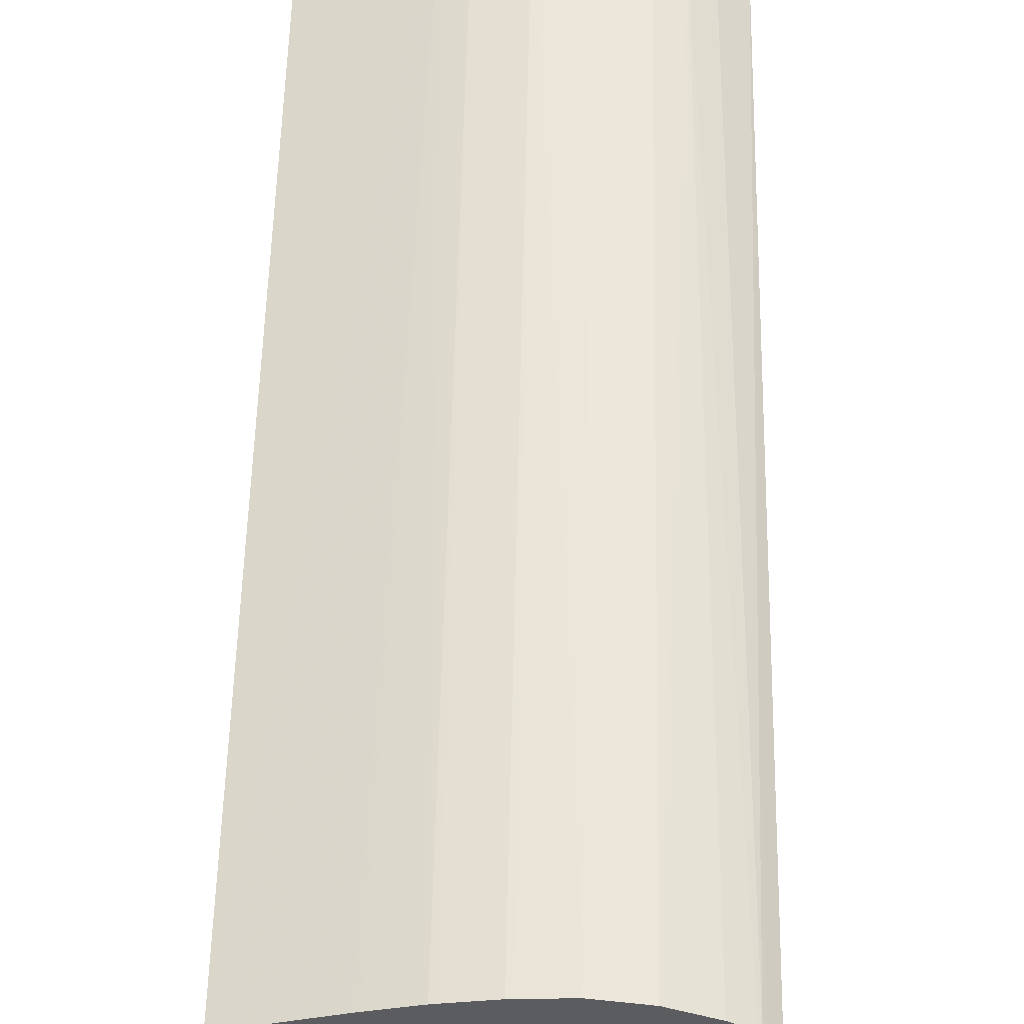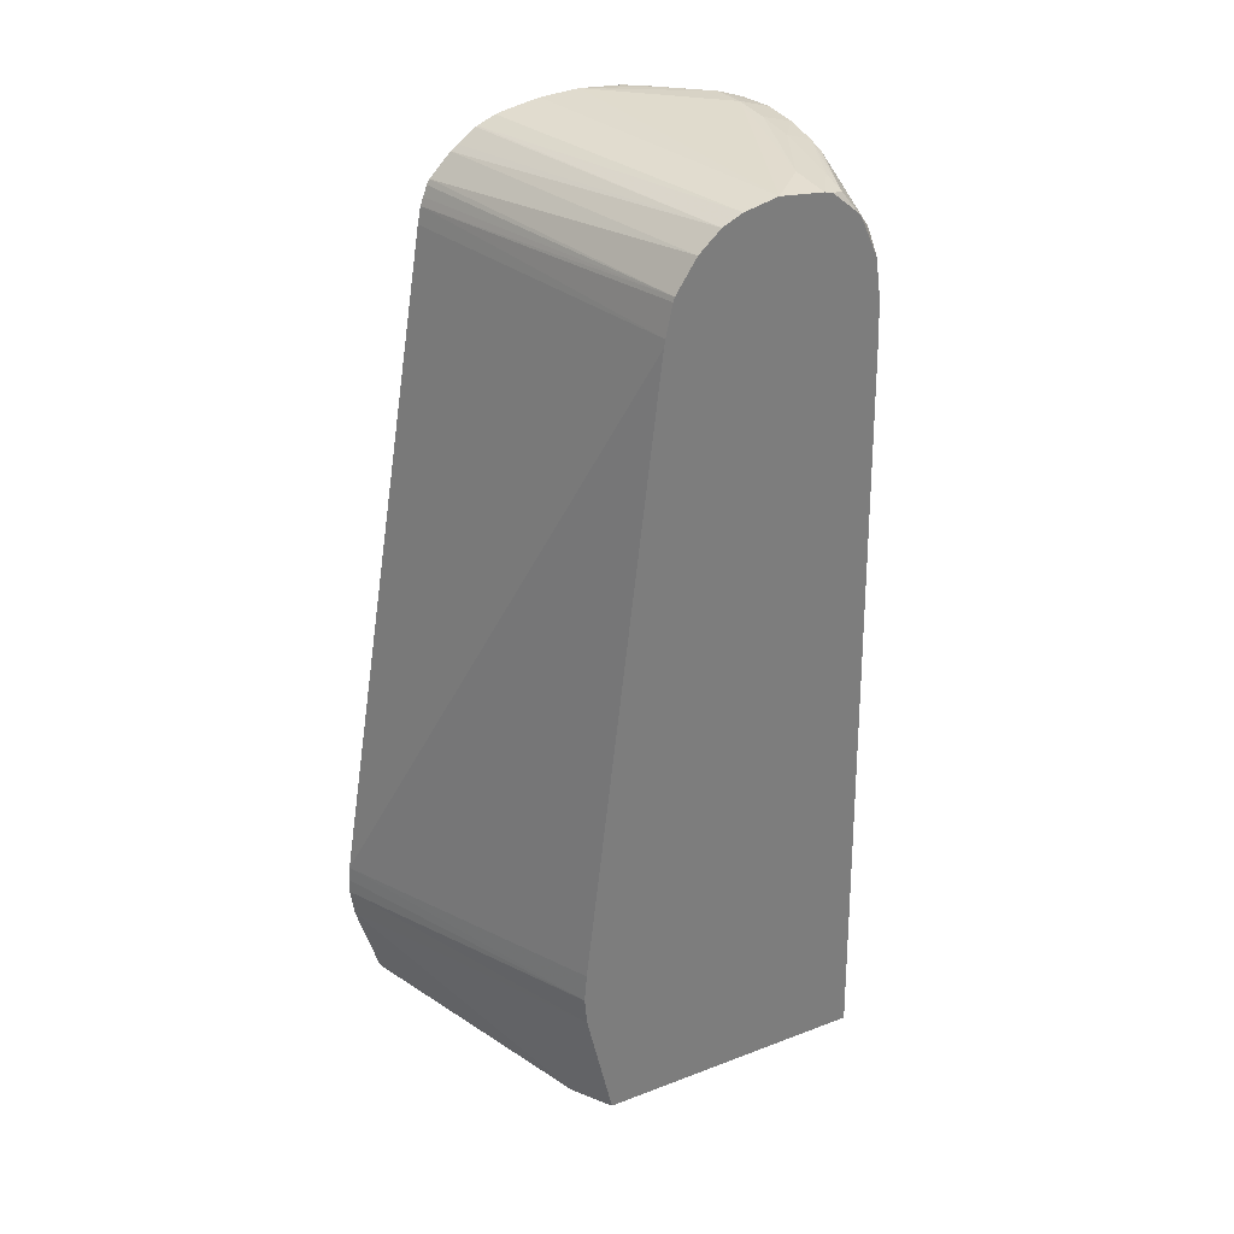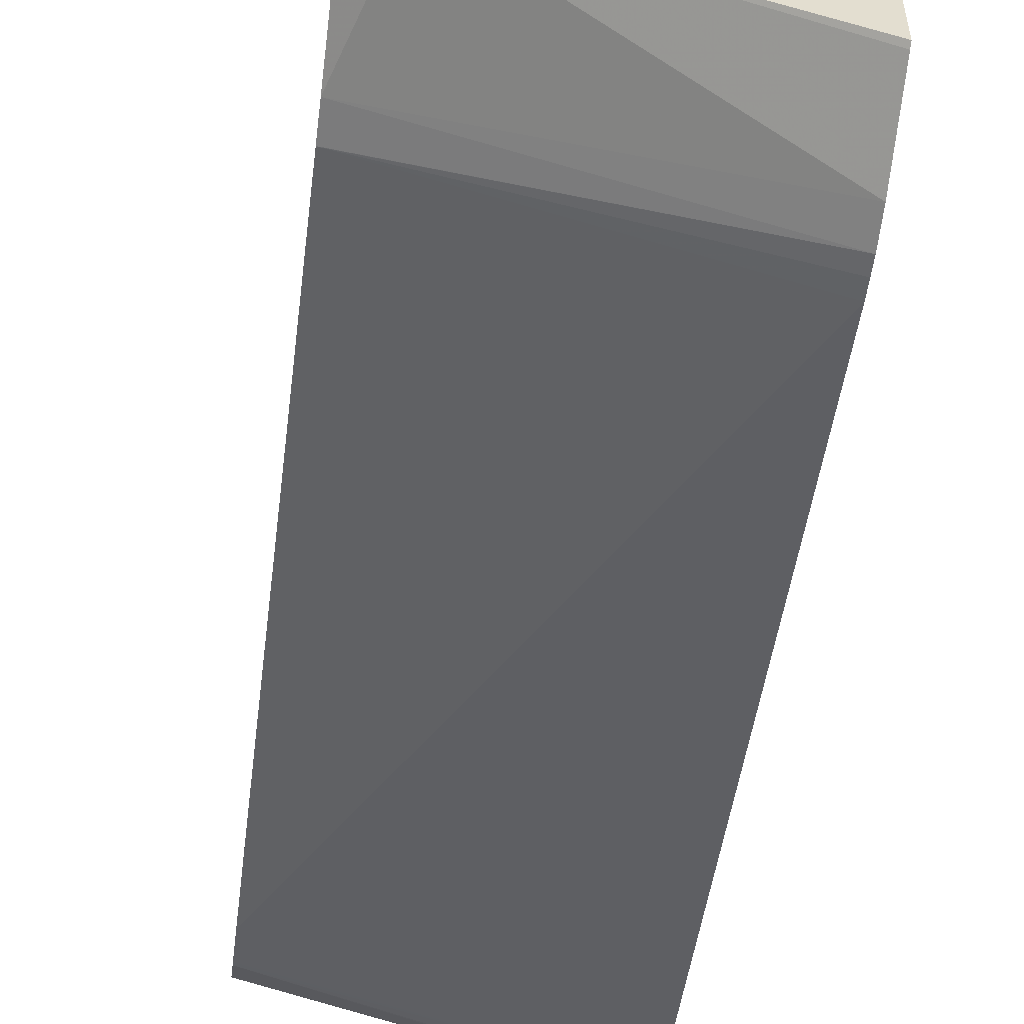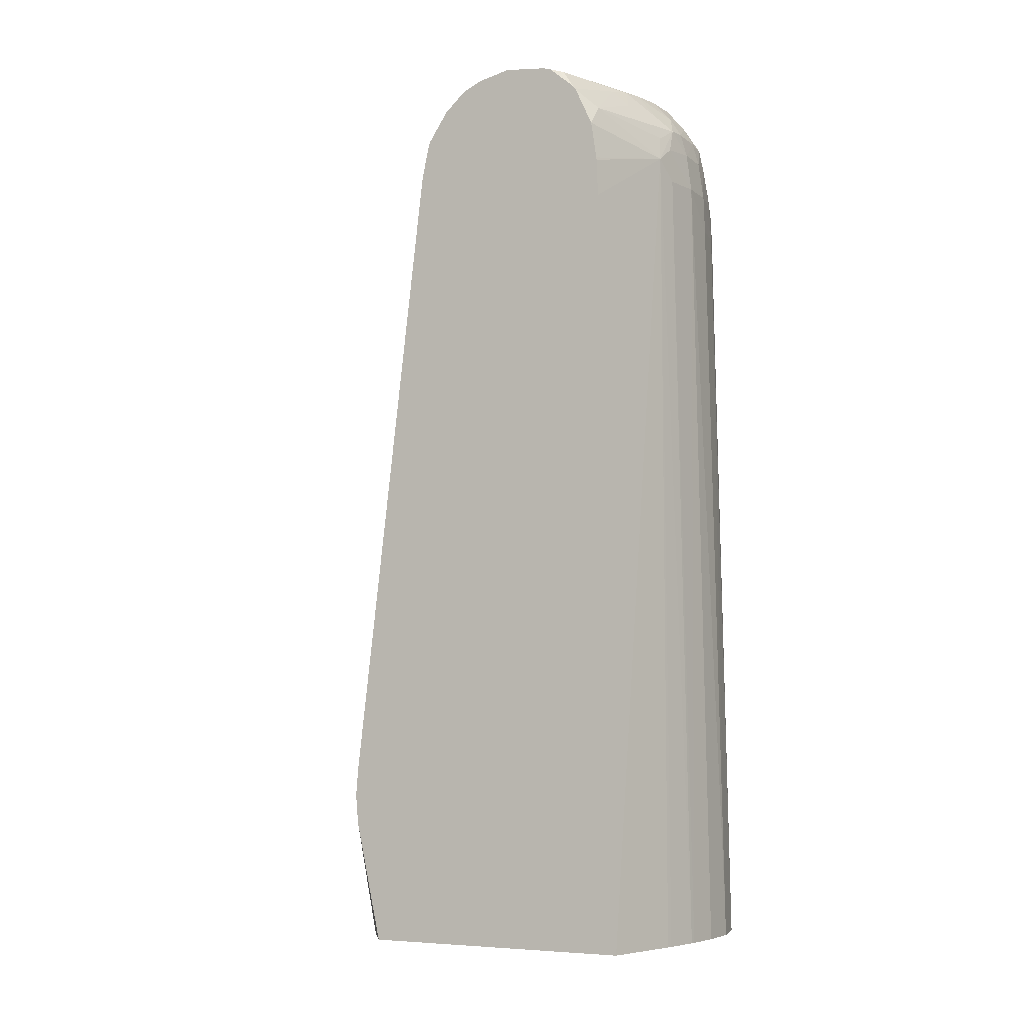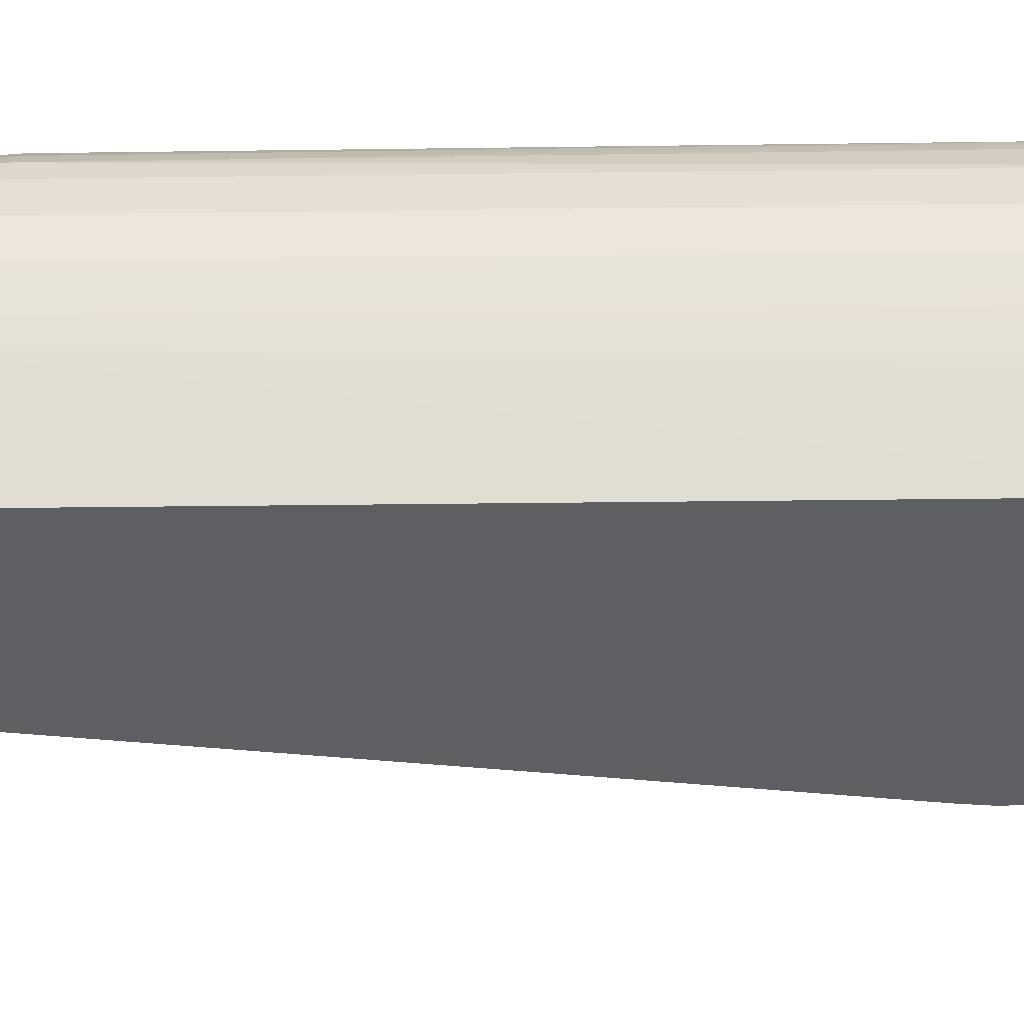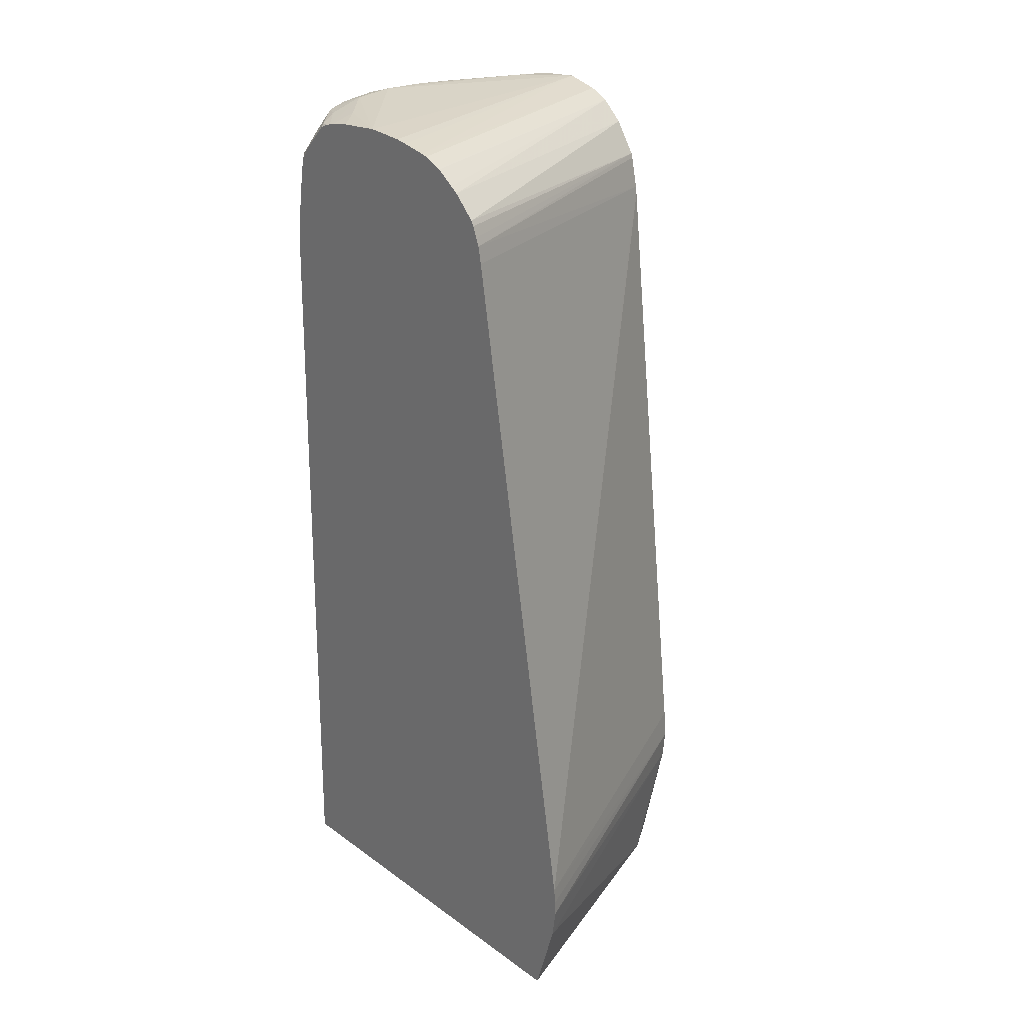
<metadata>
{"format":"obj","ext":"obj","renderer":"f3d","projection":"perspective","resolution":1024,"background":"white","views":[{"elev":54.8,"azim":-178.8,"up":"+Y"},{"elev":32.5,"azim":62.2,"up":"+Z"},{"elev":-54.9,"azim":172.9,"up":"+Y"},{"elev":-5.5,"azim":115.8,"up":"+Z"},{"elev":48.7,"azim":90.3,"up":"+Y"},{"elev":27.1,"azim":-42.3,"up":"+Z"}]}
</metadata>
<code>
v -0.1459 0.1744 0.5266
v -0.00905 0.2309 0.5308
v -0.00905 0.2297 0.5443
v -0.00905 0.2297 0.5444
v -0.1459 0.1747 0.5334
v -0.1459 0.1761 0.5131
v -0.02636 0.2315 0.4753
v -0.00905 0.243 0.4753
v -0.00905 0.2308 0.5578
v -0.1459 0.1753 0.5407
v -0.1459 0.1863 0.4775
v -0.1459 0.1871 0.4753
v -0.00905 0.3674 0.4753
v -0.00905 0.2651 0.8482
v -0.00905 0.2656 0.8516
v -0.1459 0.2267 0.8539
v -0.1459 0.3681 0.4753
v -0.04442 0.3791 0.4753
v -0.05315 0.375 0.8574
v -0.00905 0.3602 0.8301
v -0.1459 0.2282 0.8615
v -0.00905 0.2687 0.8657
v -0.1419 0.3722 0.4753
v -0.1459 0.3612 0.83
v -0.0469 0.3799 0.4753
v -0.06249 0.3777 0.8479
v -0.06325 0.3763 0.8643
v -0.06972 0.3754 0.8758
v -0.05781 0.3733 0.8693
v -0.01697 0.3573 0.8752
v -0.00905 0.3569 0.8657
v -0.00905 0.3594 0.8484
v -0.00905 0.3595 0.8473
v -0.06249 0.3843 0.4753
v -0.1459 0.2296 0.8652
v -0.00905 0.2693 0.8677
v -0.1407 0.3733 0.4753
v -0.1459 0.3604 0.8374
v -0.1353 0.3698 0.83
v -0.08032 0.3811 0.8479
v -0.06475 0.3848 0.4753
v -0.08032 0.3788 0.8657
v -0.08032 0.3758 0.8767
v -0.08032 0.3702 0.8856
v -0.06325 0.3687 0.8825
v -0.04534 0.3614 0.8841
v -0.03985 0.3551 0.8905
v -0.00905 0.3484 0.8839
v -0.00905 0.3488 0.8833
v -0.1459 0.2314 0.8699
v -0.1459 0.2327 0.8722
v -0.00905 0.2787 0.8819
v -0.1396 0.374 0.4753
v -0.1459 0.3592 0.8479
v -0.1454 0.3598 0.8479
v -0.1326 0.3698 0.8482
v -0.1259 0.3753 0.8425
v -0.1264 0.3755 0.83
v -0.09817 0.3818 0.83
v -0.09817 0.3812 0.8479
v -0.08032 0.3877 0.4753
v -0.08258 0.3879 0.4753
v -0.09817 0.3887 0.4909
v -0.09817 0.3786 0.8657
v -0.09817 0.3757 0.8767
v -0.09817 0.3707 0.8856
v -0.09817 0.3618 0.896
v -0.08032 0.3612 0.8955
v -0.06249 0.3593 0.8942
v -0.05175 0.3576 0.893
v -0.00905 0.3473 0.8852
v -0.01206 0.3412 0.8939
v -0.1459 0.2424 0.8821
v -0.00905 0.2884 0.8907
v -0.1318 0.3787 0.4753
v -0.1459 0.3564 0.8659
v -0.1441 0.3583 0.8657
v -0.1339 0.366 0.8657
v -0.124 0.3745 0.8544
v -0.116 0.3788 0.83
v -0.1172 0.3773 0.8482
v -0.116 0.3858 0.4753
v -0.1121 0.3763 0.8657
v -0.09817 0.389 0.4753
v -0.1088 0.3753 0.8758
v -0.1153 0.3692 0.8824
v -0.116 0.36 0.8948
v -0.116 0.3481 0.8991
v -0.09817 0.3481 0.9003
v -0.08032 0.3481 0.8996
v -0.06249 0.3481 0.898
v -0.02678 0.3437 0.8952
v -0.00905 0.3354 0.8952
v -0.1459 0.2457 0.8845
v -0.1459 0.2545 0.8907
v -0.1459 0.2538 0.8903
v -0.00905 0.2973 0.8949
v -0.1459 0.3548 0.8733
v -0.1432 0.3573 0.8753
v -0.121 0.3735 0.8657
v -0.1328 0.3604 0.8821
v -0.1261 0.3578 0.8931
v -0.1339 0.3302 0.8982
v -0.1459 0.3003 0.8988
v -0.1328 0.3469 0.8948
v -0.1459 0.3321 0.8946
v -0.1459 0.3302 0.895
v -0.00905 0.3123 0.8983
v -0.02678 0.3302 0.8986
v -0.00905 0.3318 0.8963
v -0.1459 0.2626 0.8941
v -0.1459 0.2656 0.8948
v -0.1459 0.3499 0.8801
v -0.138 0.3521 0.8872
v -0.1437 0.3402 0.893
v -0.1459 0.32 0.897
v -0.1459 0.2824 0.8978
v -0.1459 0.3346 0.8939
v -0.1459 0.277 0.8969
v -0.1459 0.3476 0.8828
v -0.1459 0.3446 0.8858
v -0.1459 0.3389 0.8918
f 59 63 80
f 58 82 75
f 58 80 82
f 57 81 80
f 54 77 55
f 57 80 58
f 56 79 57
f 56 77 78
f 59 80 60
f 55 77 56
f 57 79 81
f 56 78 79
f 64 85 65
f 60 83 64
f 62 84 63
f 63 84 82
f 63 82 80
f 64 83 85
f 65 85 66
f 66 85 86
f 66 86 87
f 66 87 67
f 67 87 88
f 67 88 89
f 54 76 77
f 67 89 68
f 60 80 81
f 53 58 75
f 42 64 65
f 51 52 73
f 68 89 90
f 38 55 39
f 39 55 56
f 39 56 57
f 39 57 58
f 39 58 53
f 40 59 60
f 40 60 42
f 40 41 61
f 40 61 62
f 40 62 63
f 40 63 59
f 52 74 73
f 42 60 64
f 43 65 66
f 43 66 44
f 44 66 67
f 44 67 68
f 44 68 69
f 44 69 45
f 45 69 70
f 45 70 46
f 46 70 47
f 47 71 48
f 47 70 72
f 47 72 71
f 42 65 43
f 68 90 91
f 92 110 93
f 69 92 72
f 91 109 110
f 91 110 92
f 95 97 111
f 97 108 112
f 97 112 111
f 98 113 99
f 99 113 114
f 99 114 102
f 99 102 101
f 99 101 100
f 102 115 105
f 102 114 115
f 90 109 91
f 103 107 116
f 104 117 108
f 105 115 118
f 105 118 106
f 108 110 109
f 108 117 119
f 108 119 112
f 113 120 114
f 114 120 121
f 114 121 115
f 115 121 122
f 115 122 118
f 38 54 55
f 103 116 104
f 89 109 90
f 89 108 109
f 89 104 108
f 69 72 70
f 69 91 92
f 71 72 93
f 72 92 93
f 73 74 94
f 74 95 96
f 74 96 94
f 74 97 95
f 76 98 77
f 77 98 99
f 77 99 78
f 78 100 79
f 78 99 100
f 79 100 83
f 79 83 81
f 83 100 85
f 85 100 86
f 86 100 101
f 86 101 102
f 86 102 87
f 87 102 88
f 88 103 104
f 88 104 89
f 88 102 105
f 88 105 106
f 88 106 107
f 88 107 103
f 68 91 69
f 37 39 53
f 60 81 83
f 36 51 50
f 1 17 12
f 1 12 11
f 1 11 6
f 1 6 2
f 2 6 7
f 2 7 8
f 2 8 13
f 2 13 20
f 2 20 33
f 2 33 32
f 2 32 31
f 2 31 49
f 1 24 17
f 2 49 48
f 2 71 93
f 2 93 110
f 2 110 108
f 2 108 97
f 2 97 74
f 2 74 52
f 2 52 36
f 2 36 22
f 2 22 15
f 2 15 14
f 2 14 9
f 2 9 4
f 2 48 71
f 1 38 24
f 1 54 38
f 1 76 54
f 1 2 3
f 1 3 4
f 1 4 5
f 1 5 10
f 1 10 16
f 1 16 21
f 1 21 35
f 1 35 50
f 1 50 51
f 1 51 73
f 1 73 94
f 1 94 96
f 1 96 95
f 1 95 111
f 1 111 112
f 1 112 119
f 1 119 117
f 1 117 104
f 1 104 116
f 1 116 107
f 1 107 106
f 1 106 118
f 1 118 122
f 1 122 121
f 1 121 120
f 1 120 113
f 1 98 76
f 2 4 3
f 4 9 10
f 1 113 98
f 6 11 7
f 19 31 32
f 19 32 33
f 19 33 20
f 19 25 34
f 19 34 26
f 21 22 36
f 21 36 35
f 23 24 37
f 24 38 39
f 24 39 37
f 26 40 27
f 26 34 41
f 19 30 31
f 27 40 42
f 28 43 44
f 28 44 45
f 28 45 46
f 28 46 30
f 28 30 29
f 28 42 43
f 30 46 47
f 30 47 48
f 30 48 49
f 30 49 31
f 35 36 50
f 4 10 5
f 27 42 28
f 19 29 30
f 26 41 40
f 19 27 28
f 7 11 12
f 19 28 29
f 7 12 17
f 7 17 23
f 7 23 37
f 7 37 53
f 7 53 75
f 7 75 82
f 7 82 84
f 7 62 61
f 7 61 41
f 7 41 34
f 36 52 51
f 7 34 25
f 7 84 62
f 7 25 18
f 19 26 27
f 18 25 19
f 17 24 23
f 15 22 21
f 13 19 20
f 13 18 19
f 15 21 16
f 10 14 15
f 9 14 10
f 7 13 8
f 7 18 13
f 10 15 16

</code>
